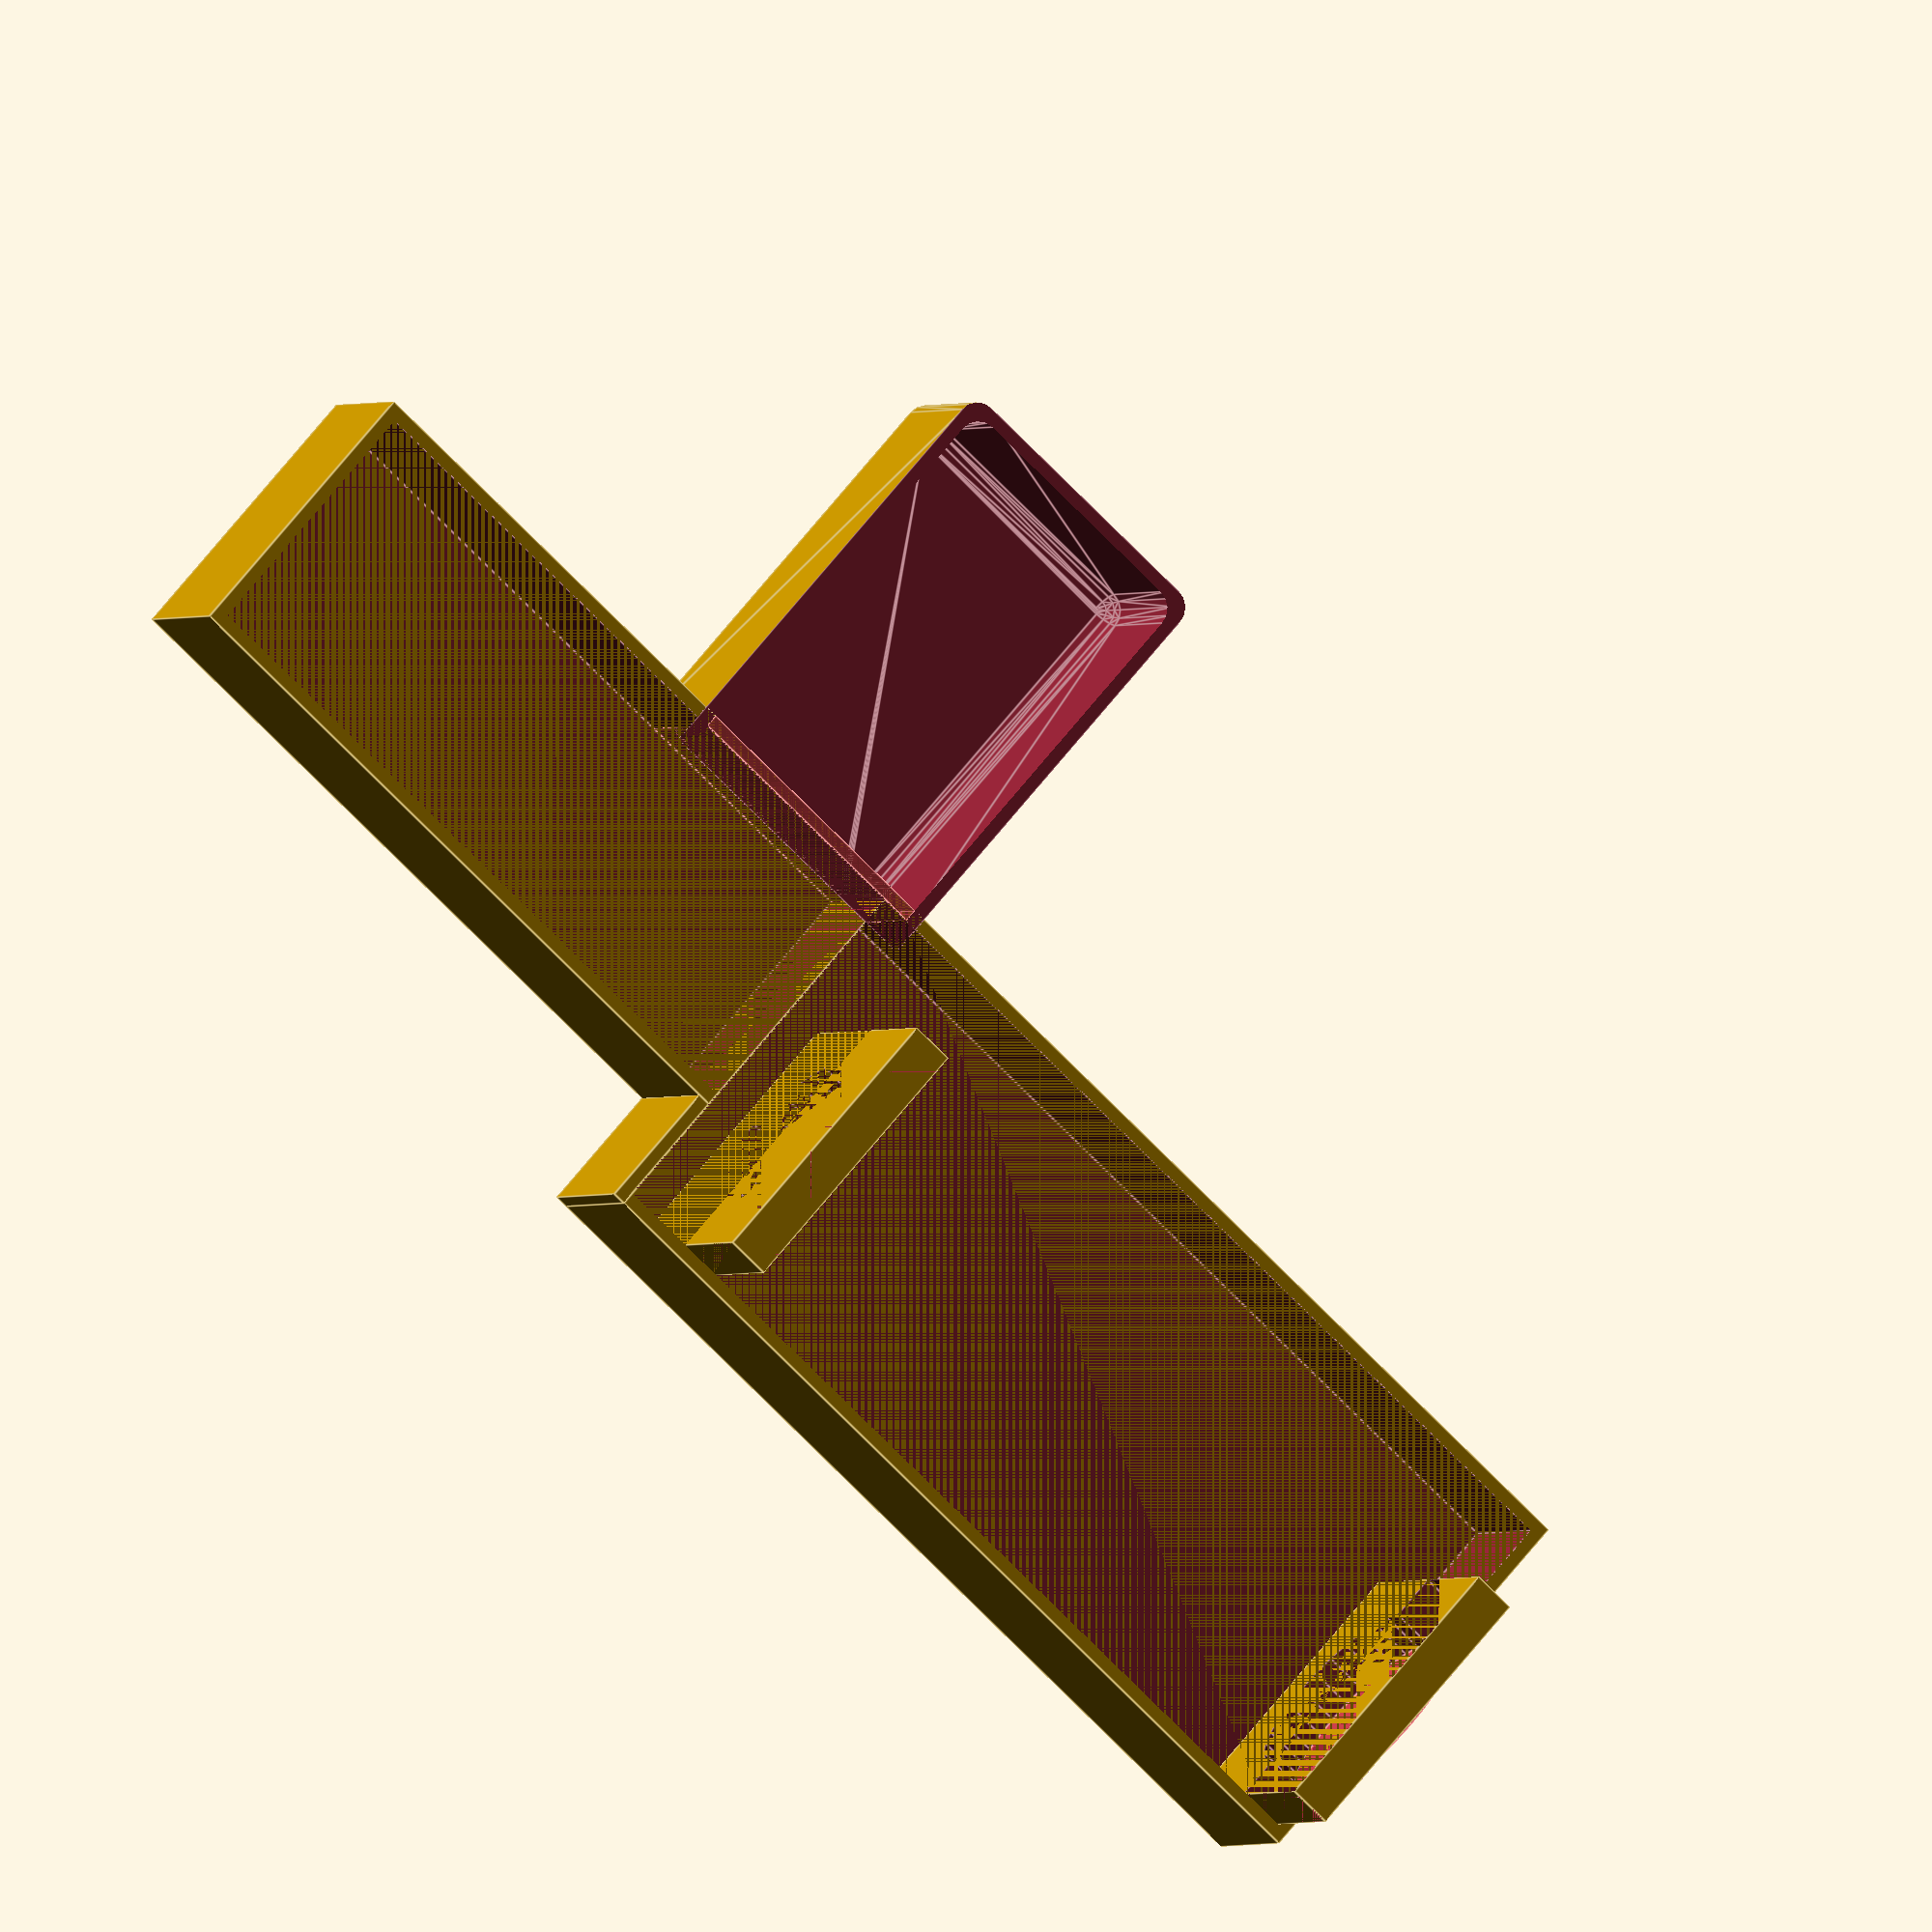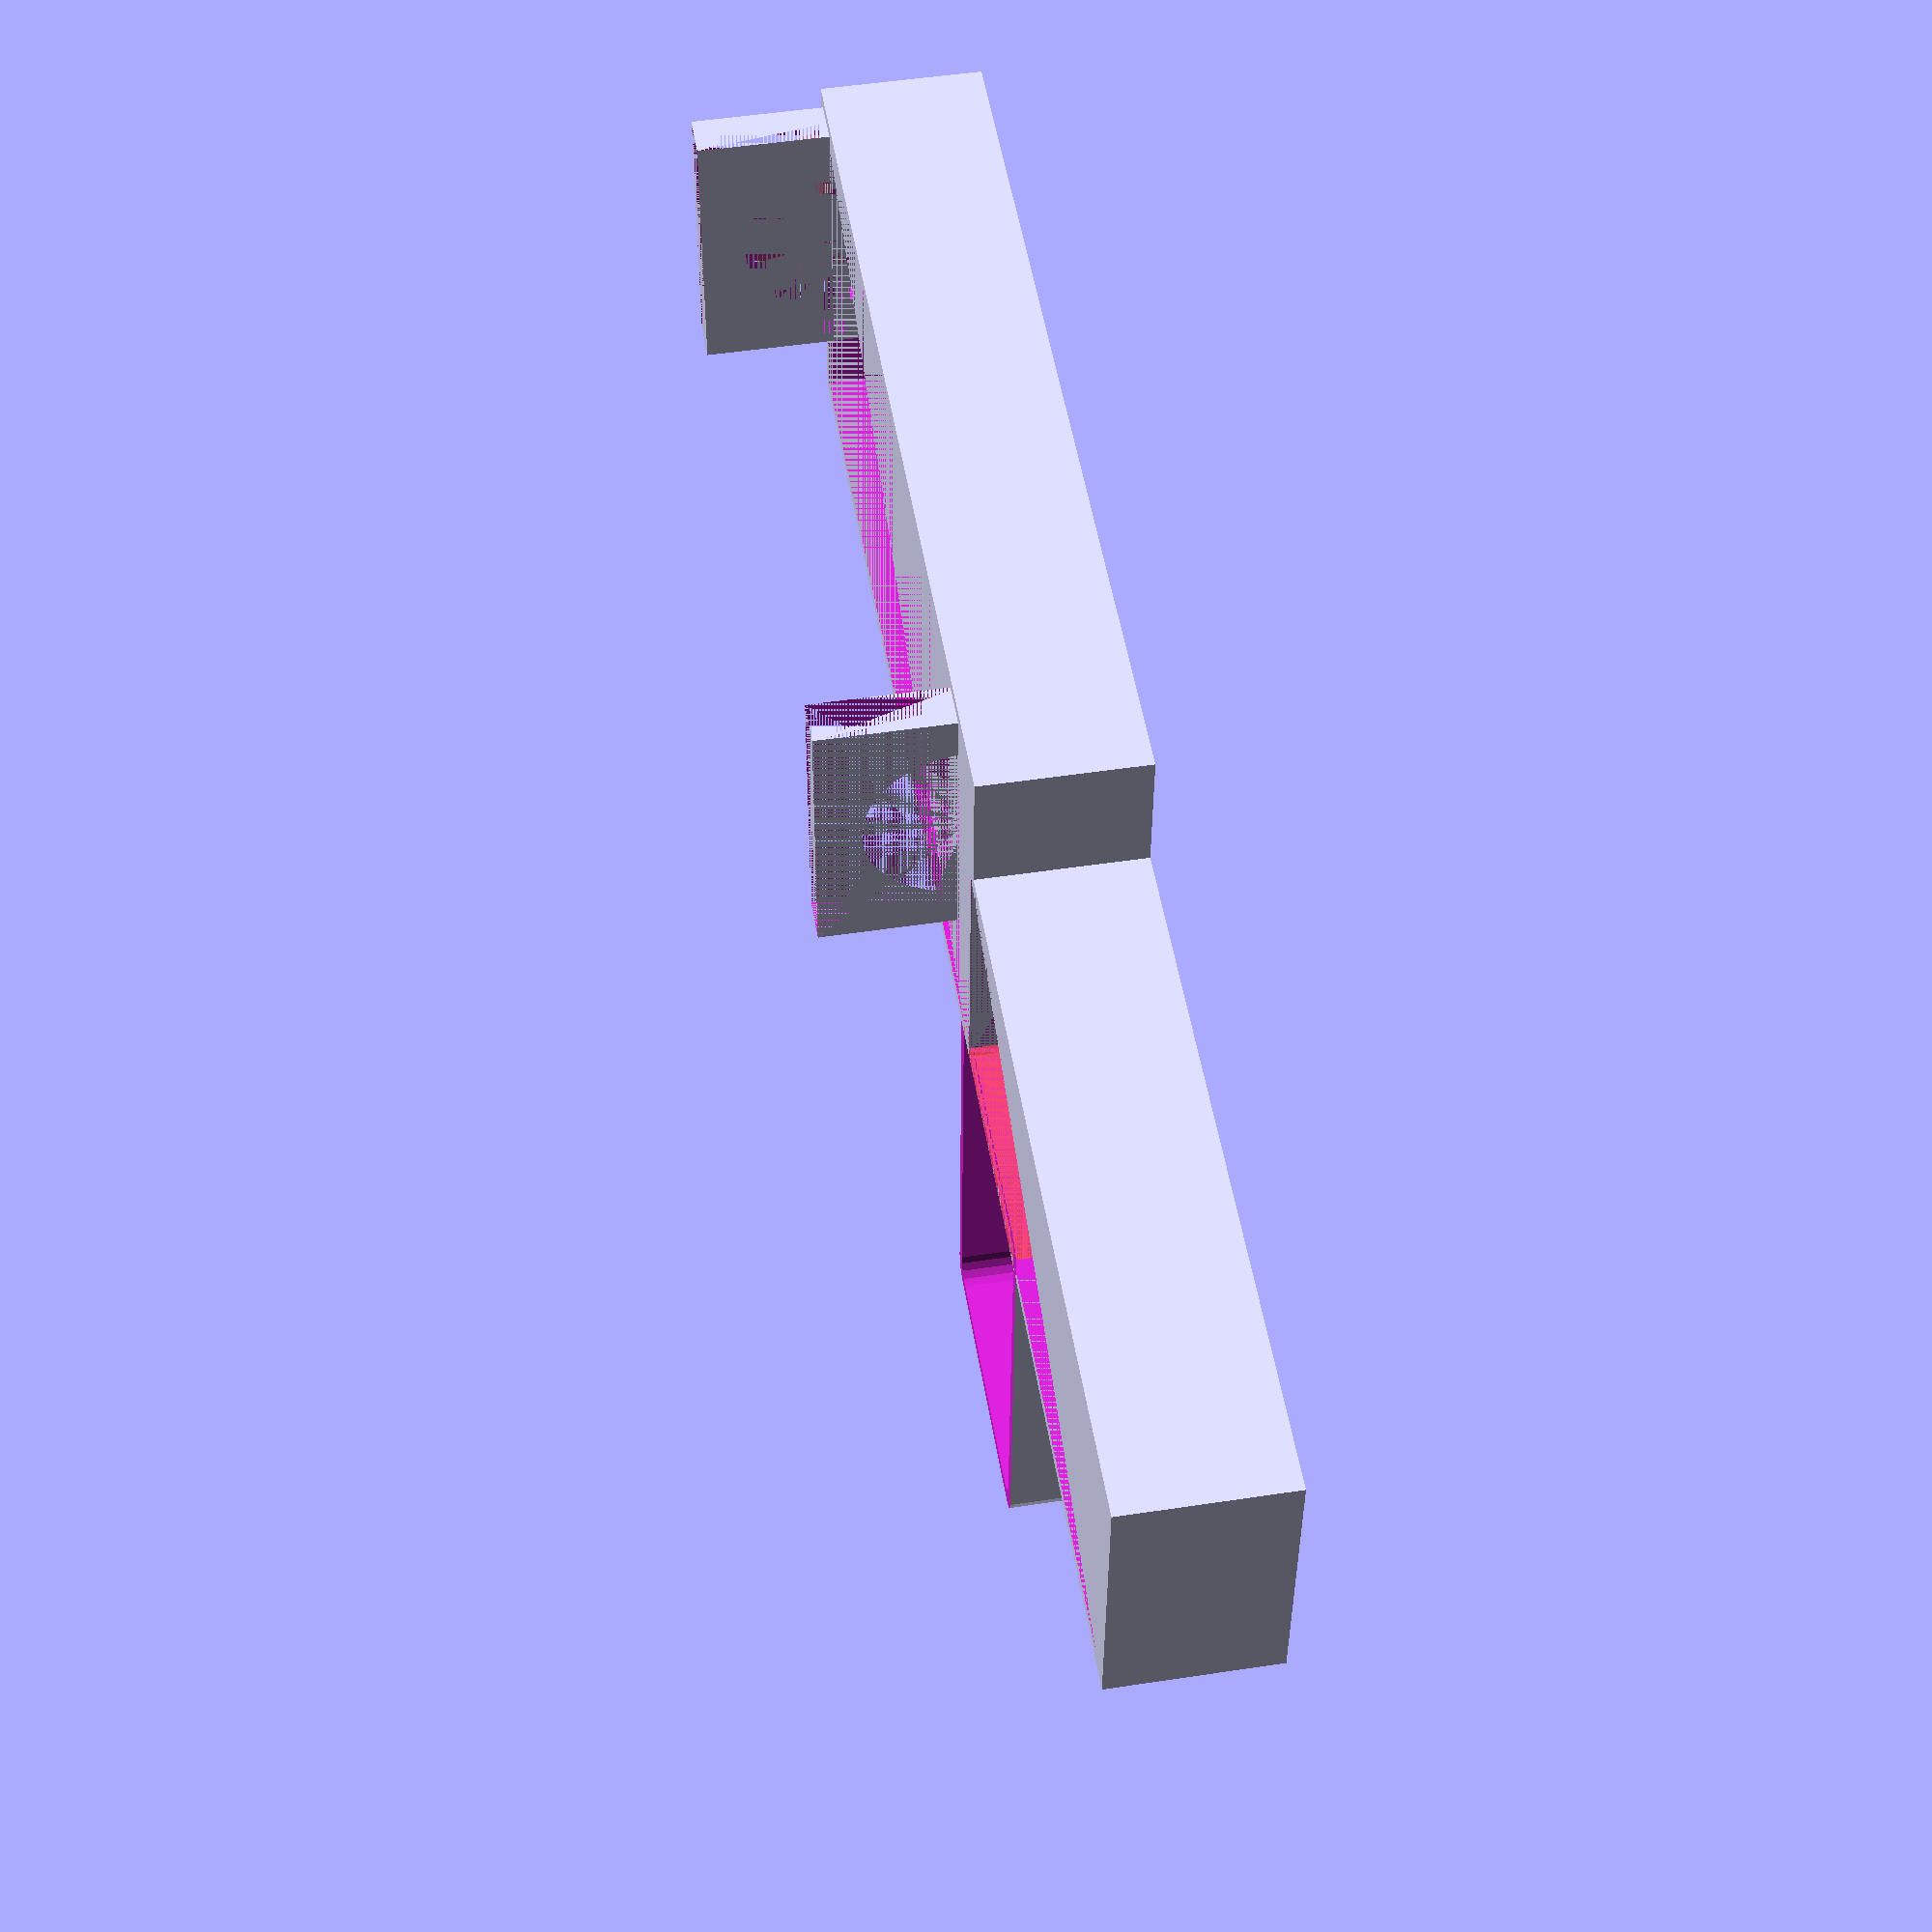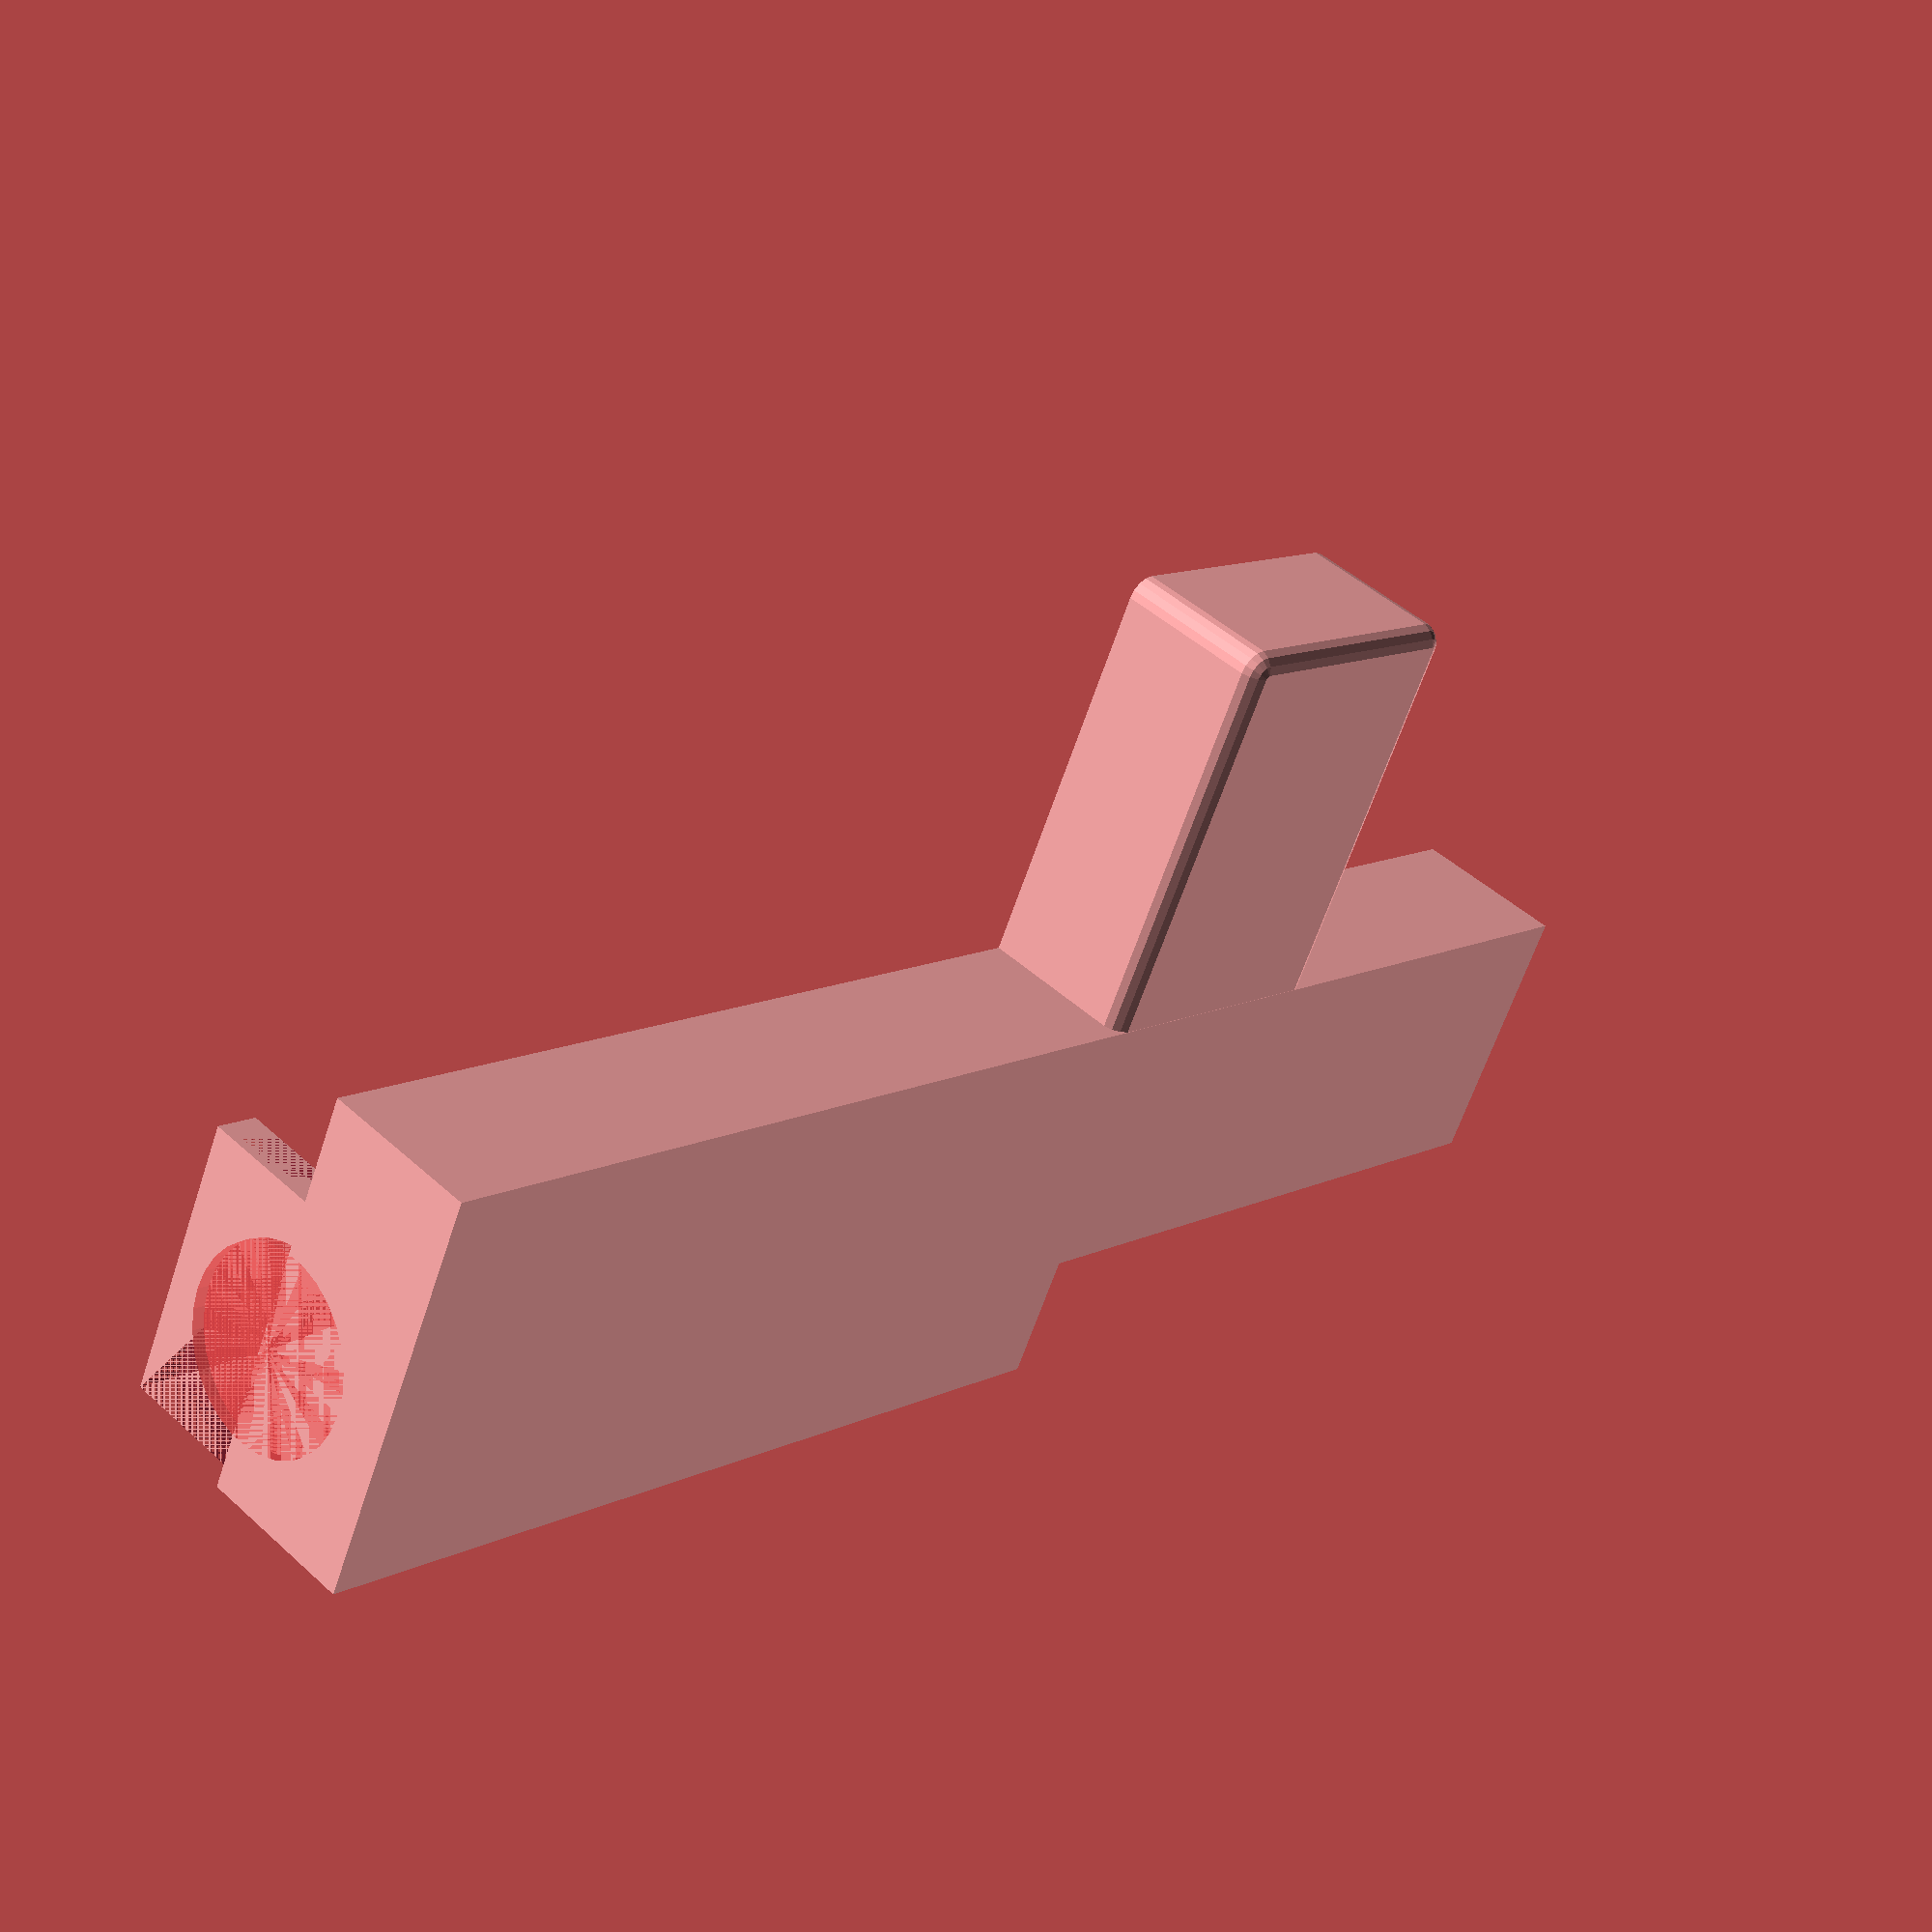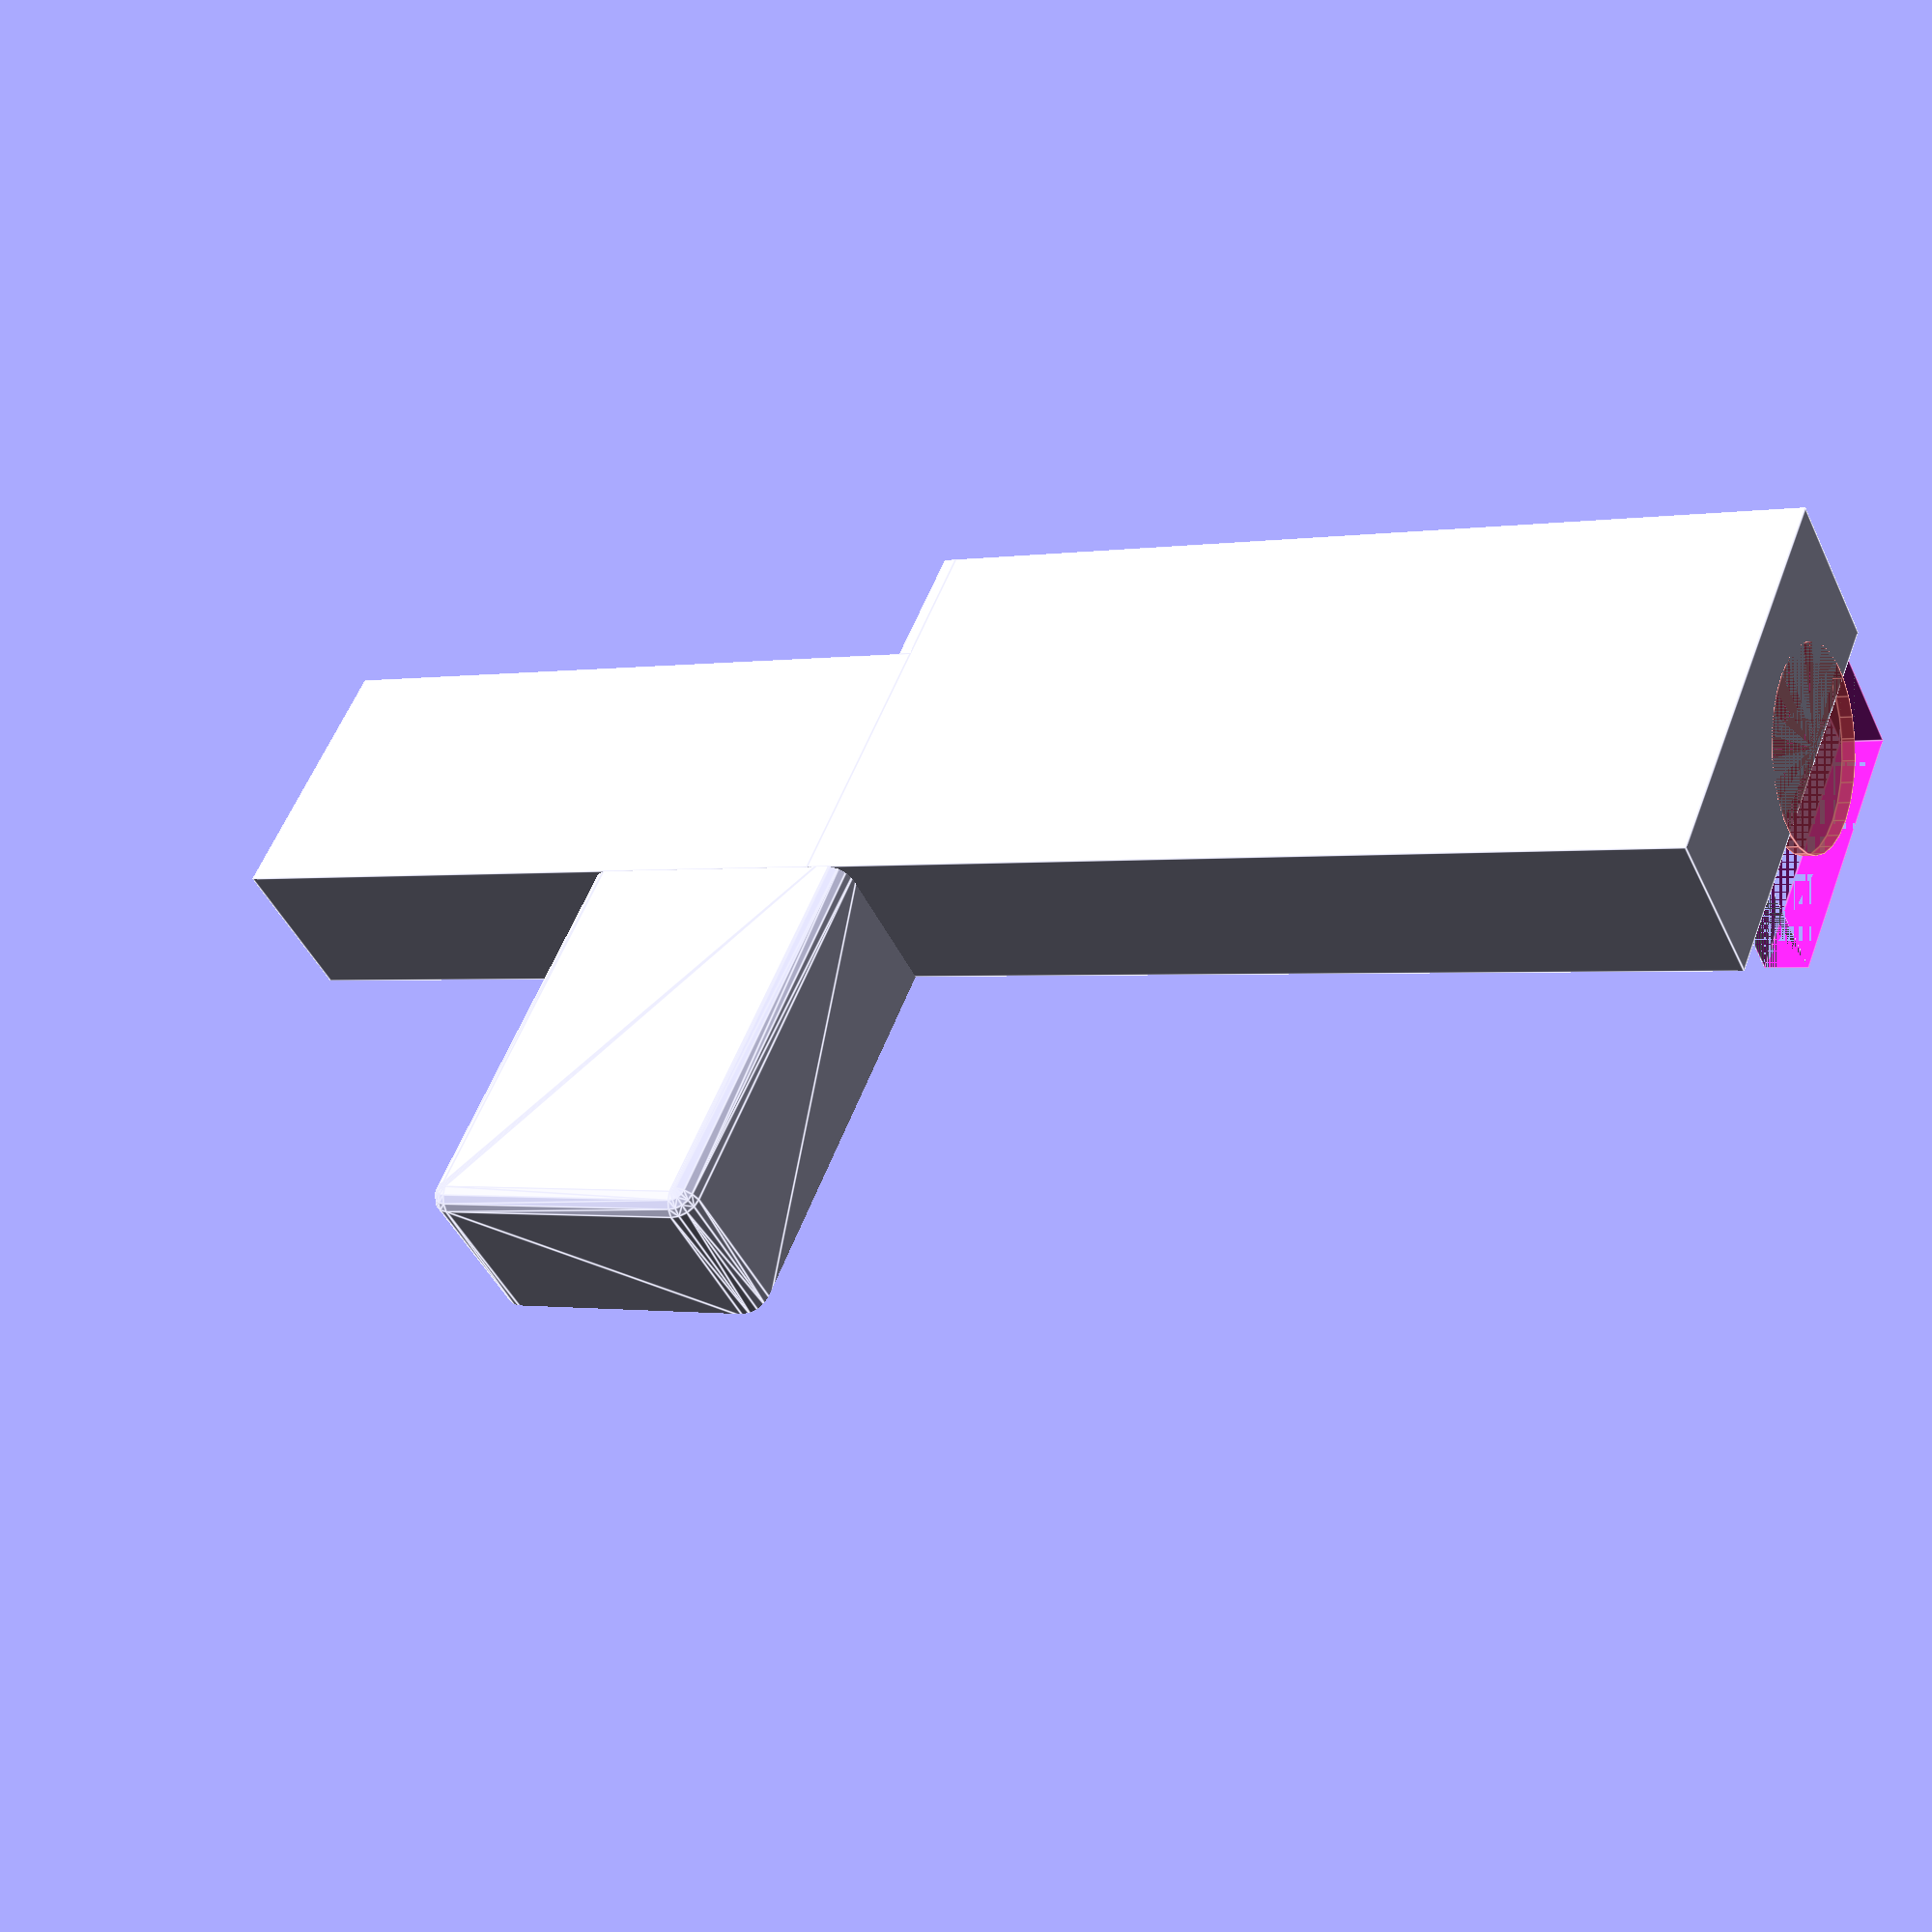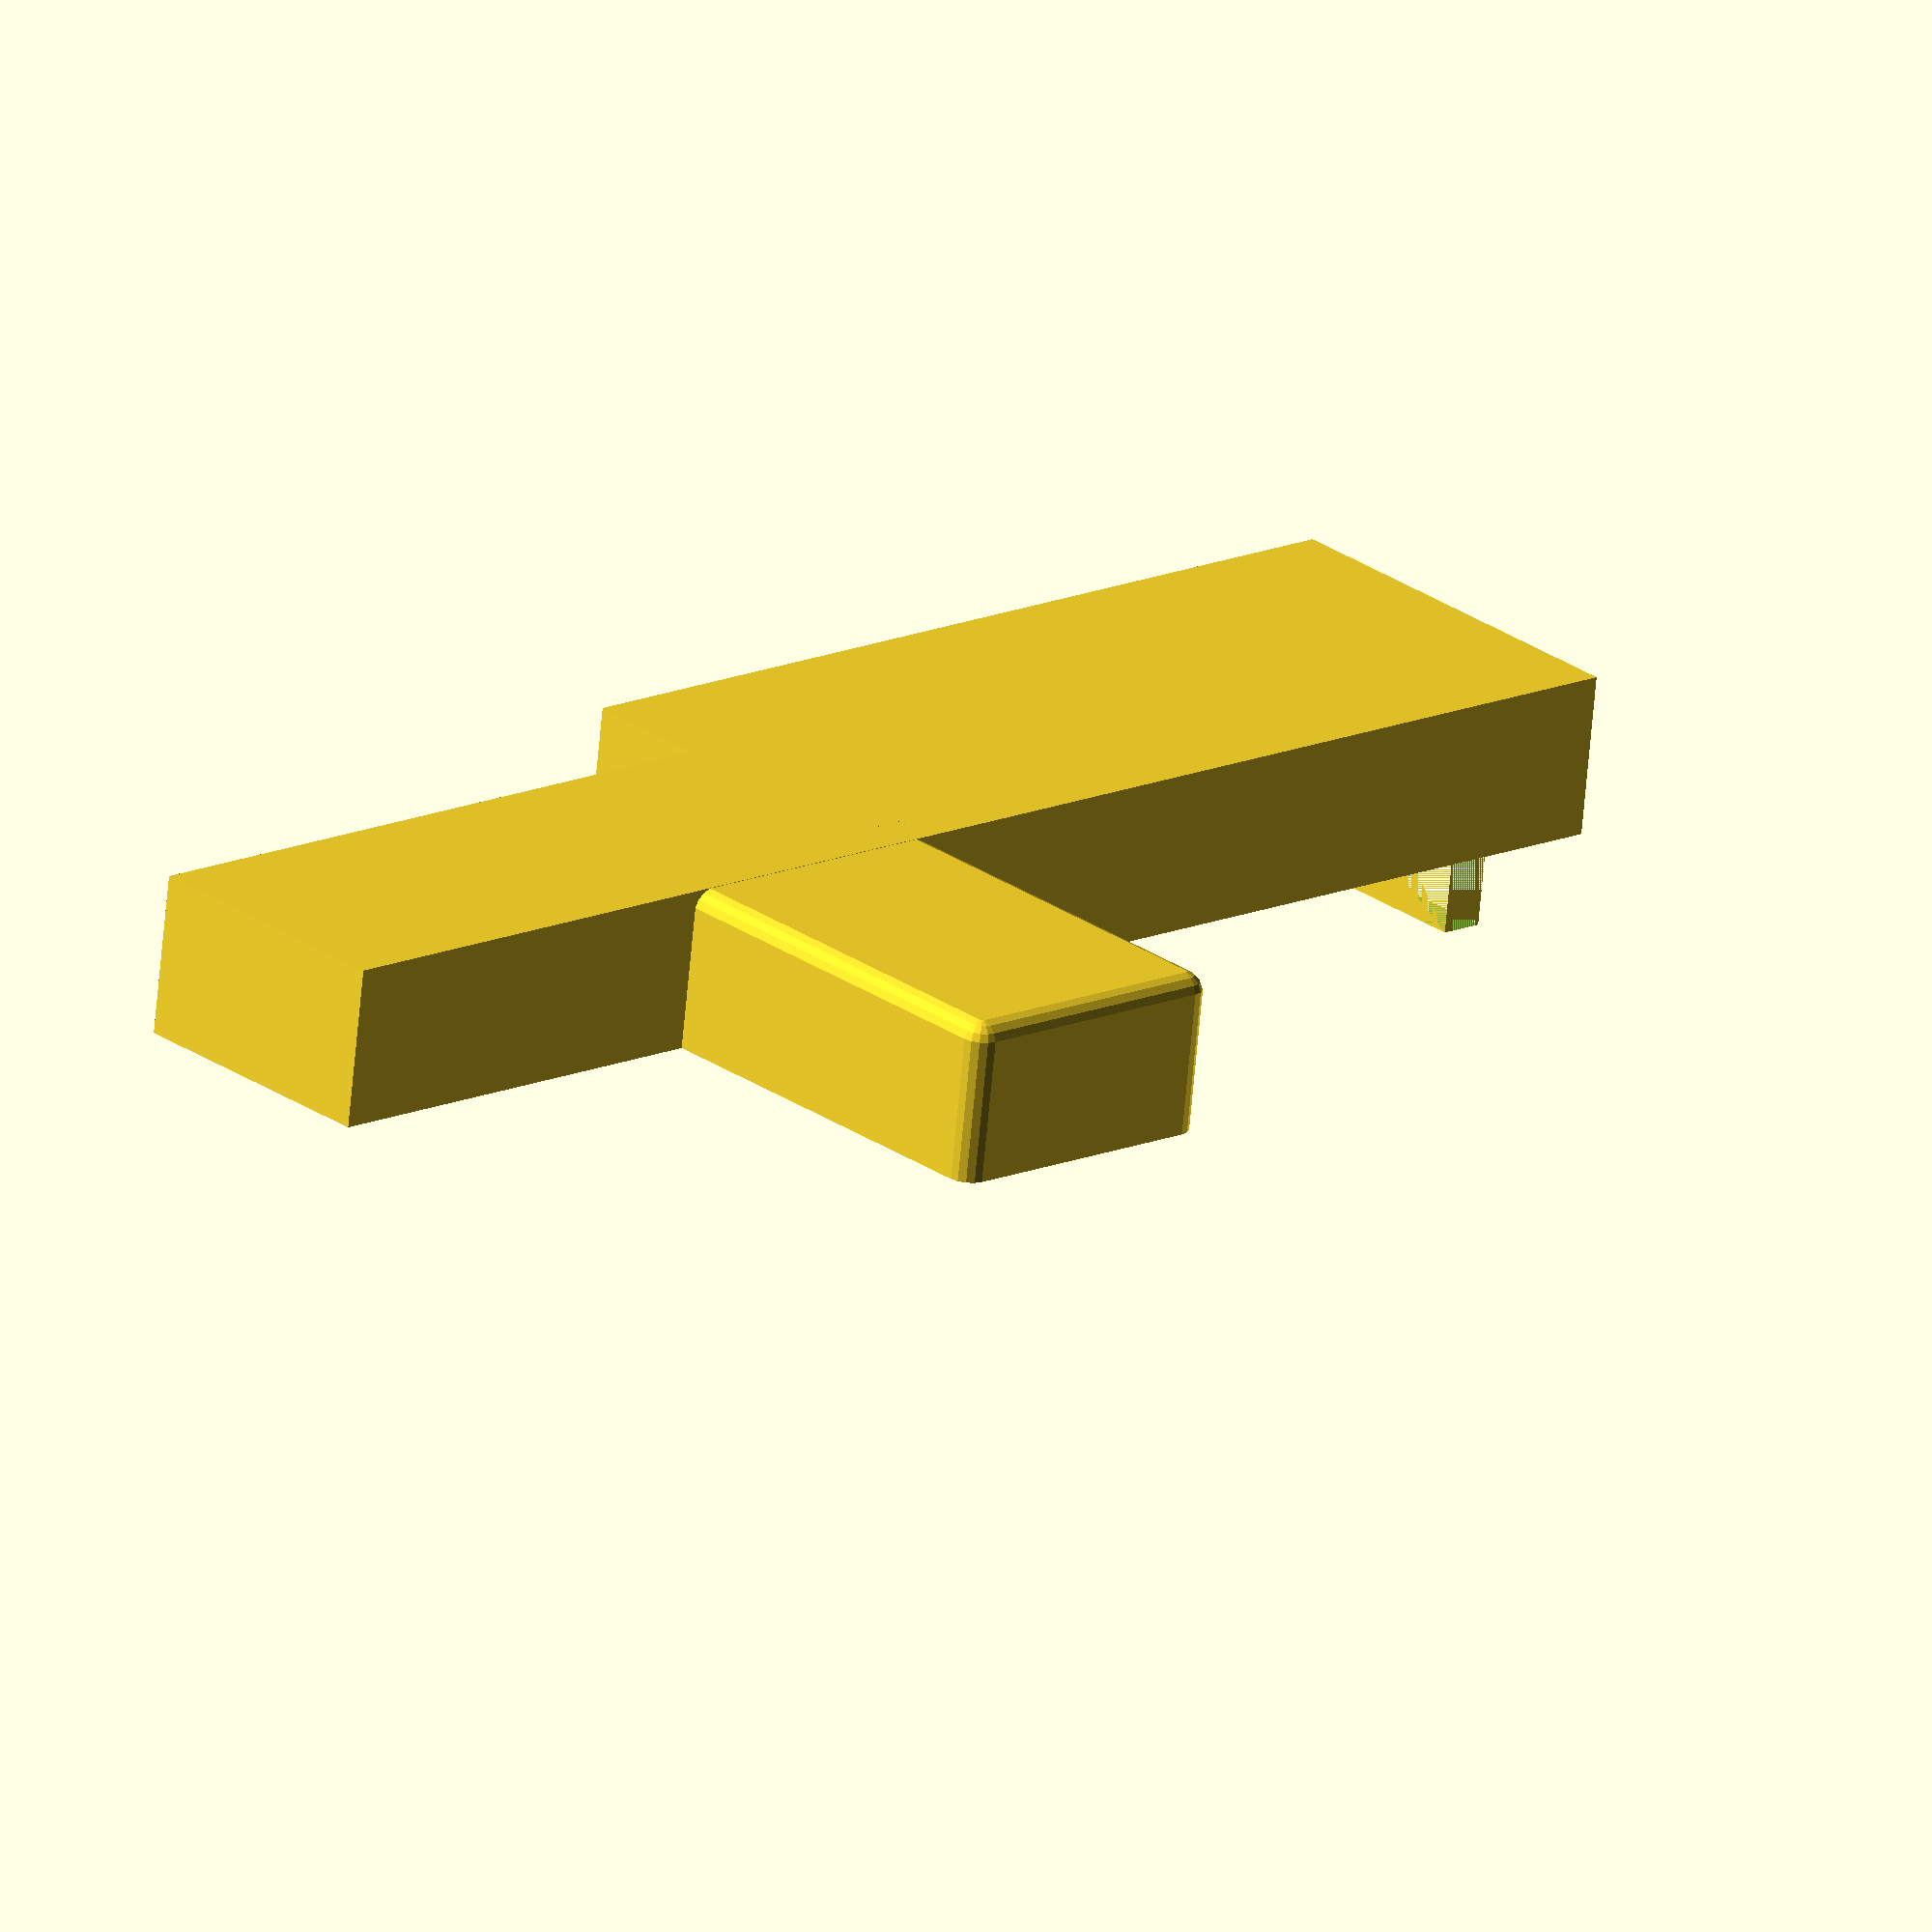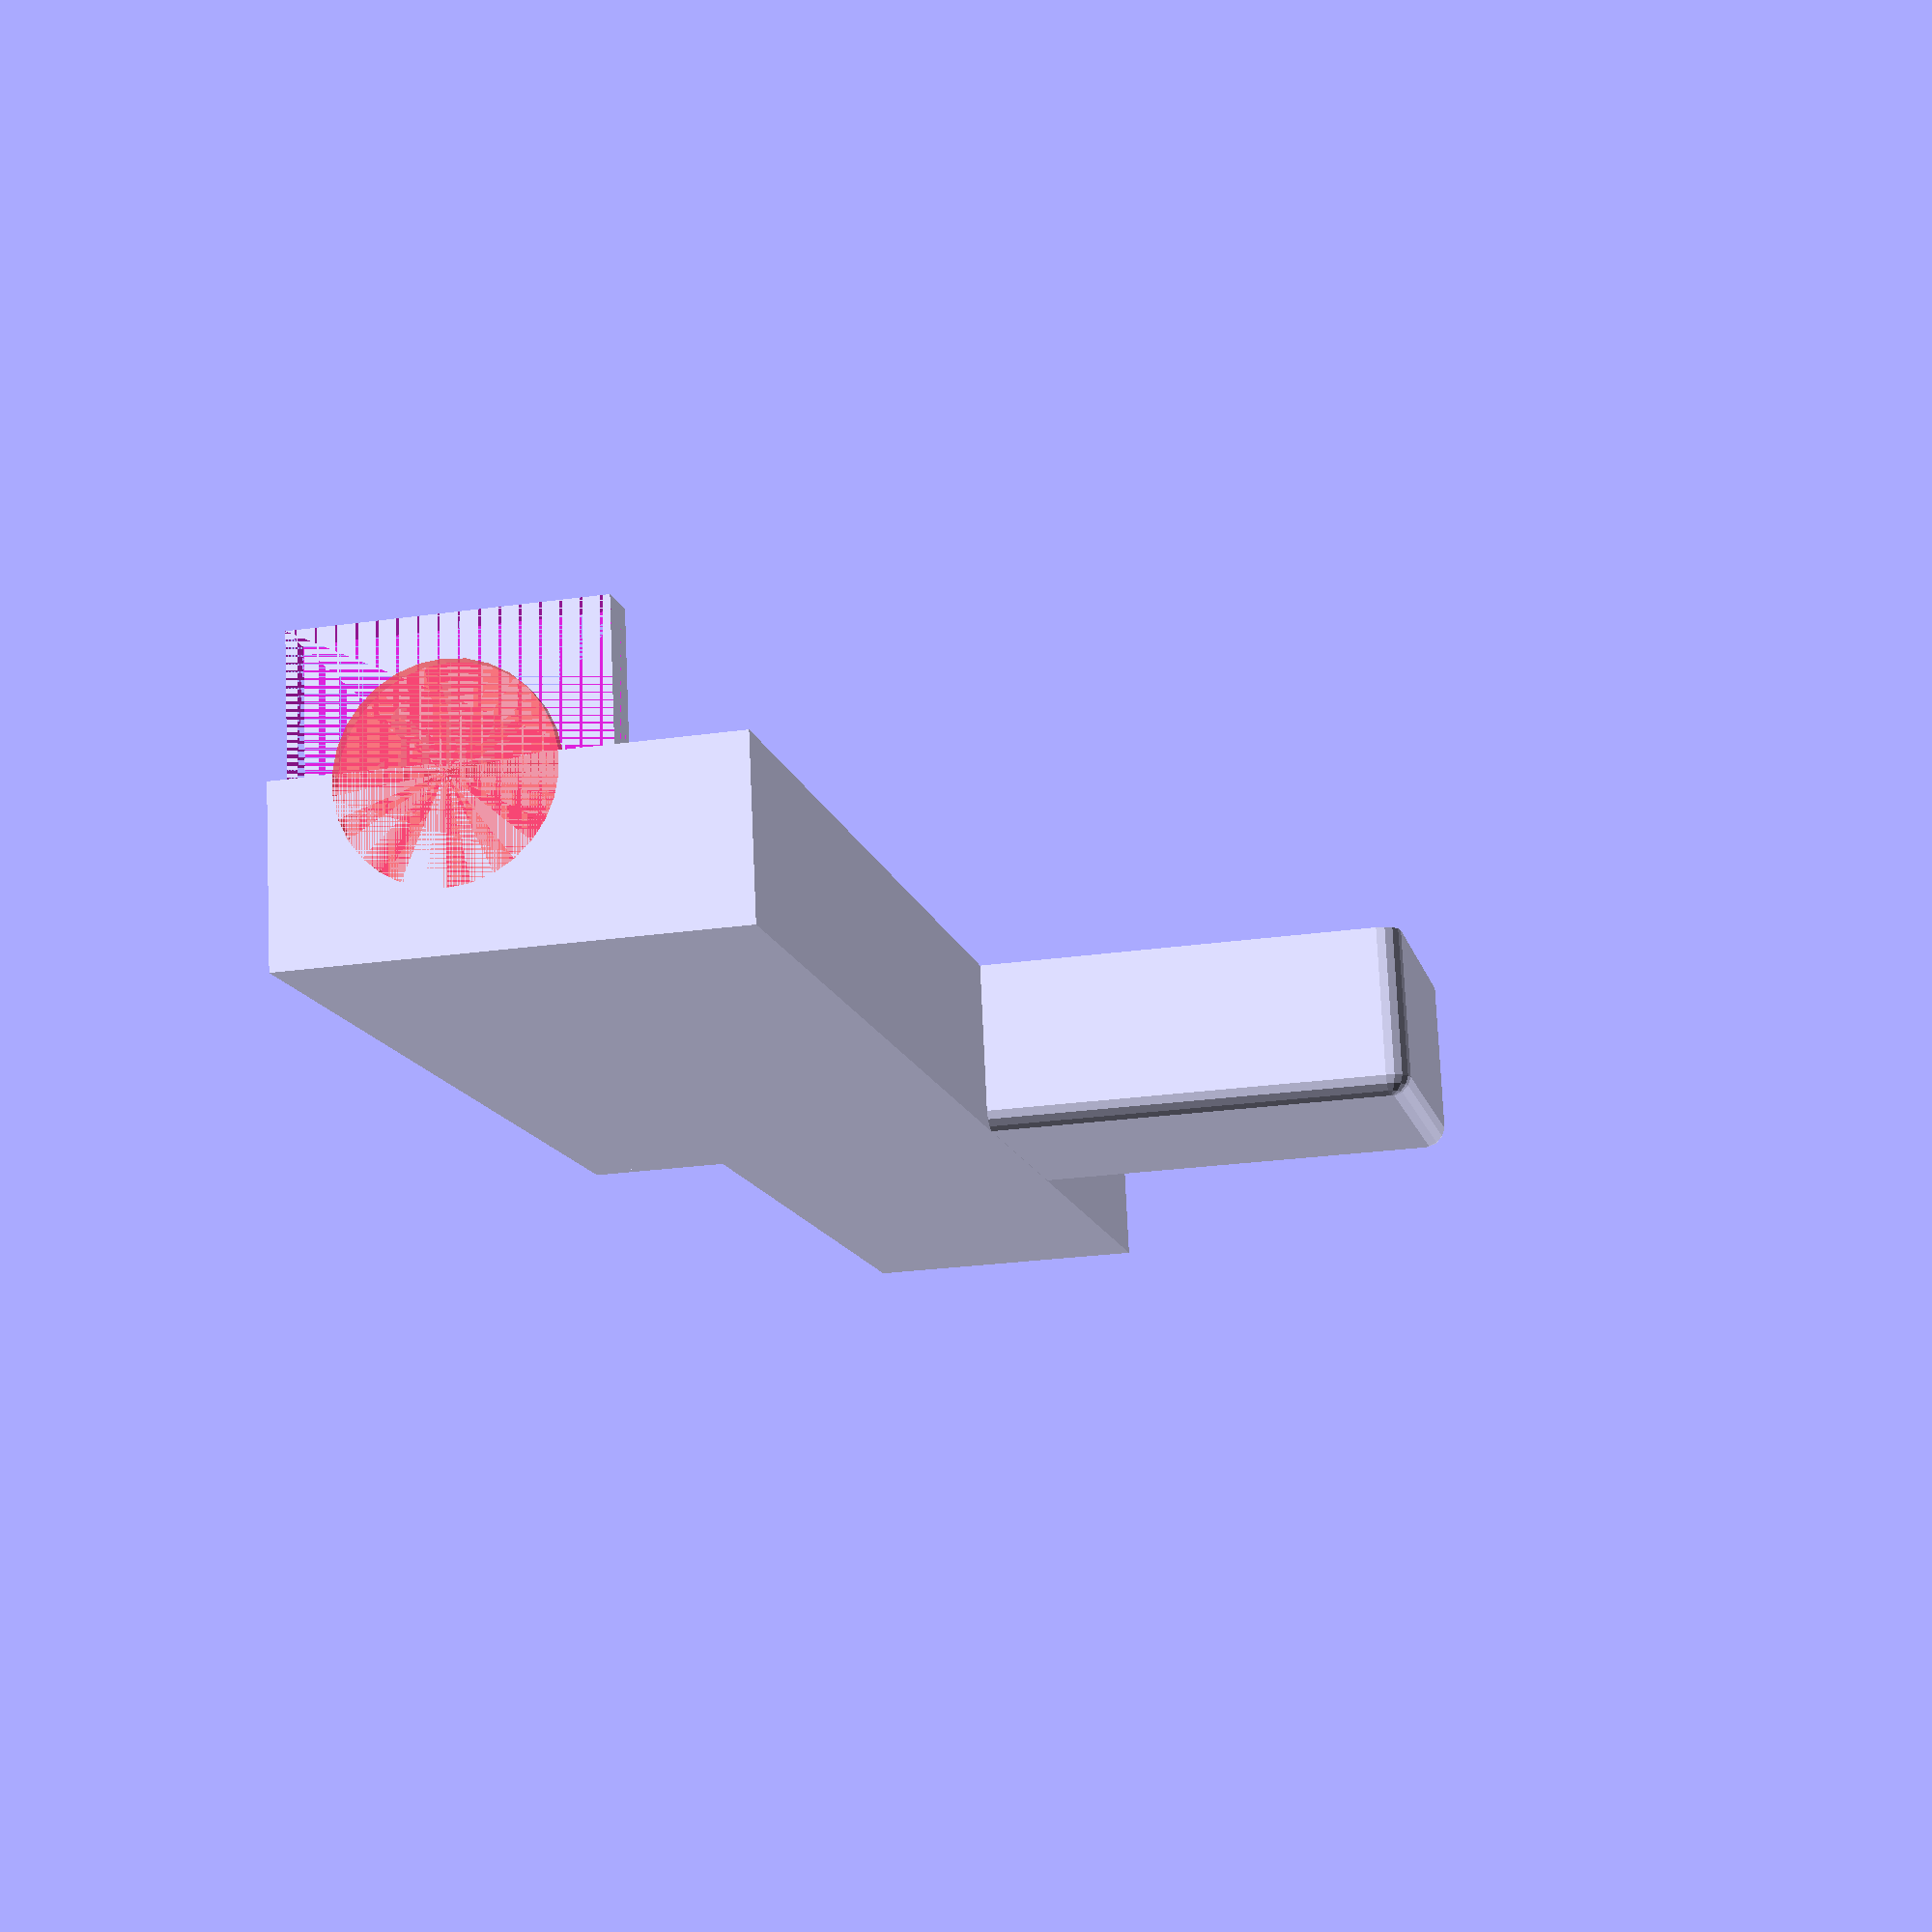
<openscad>
/**
* Tagger which can be printed.
* All dimensions are in millimeters
*/




// lens tube dims
lensTubeDiameter=45;
lensTubeLength=200;

// lens tube fixiations dims 
lensTubeFixWidth=10;
lensTubeFixFlesh=10;
lensTubeFixHeight=lensTubeDiameter + 2 * lensTubeFixFlesh;
lensTubeGap=1.5;

// pcb parameters
esp32Height=30;
displayWidth=10;
displayHeight=30;
displayThickness=10;




// gun parameters
gunWallThickness=3;
gunHeight=lensTubeFixHeight + esp32Height;
gunFrontLength = lensTubeLength + 10;
gunBackLength = 150 + displayThickness;
gunThickness = lensTubeDiameter + 30;
gunHalfThickness = gunThickness / 2;

// grip parameters
gripWidth=70;
gripHeight=100;
gripFrontOffset=200;
gripCornerRadius=5;


/**
* Fixiation for the lens tube
*/
module lensTubeFixiation() {
  difference() {
    cube(size=[lensTubeFixWidth, lensTubeFixHeight, lensTubeFixHeight], center=false);     
    translate([0, lensTubeFixHeight / 2, lensTubeFixHeight / 2]) {
      rotate([0, 90, 0]) {
        cylinder(d=lensTubeDiameter, h=lensTubeFixWidth, center=false);    
      }  
    }

    // cut of the top
    offset = lensTubeFixHeight / 2 - lensTubeGap / 2;
    translate([0, 0, offset]) {
      cube(size=[lensTubeFixWidth, lensTubeFixHeight, lensTubeFixHeight / 2 + lensTubeGap / 2], center=false);
    }
  }
}

module gunBodyFront() {
  difference() {    
    cube(size=[gunFrontLength, gunHeight, gunHalfThickness], center=false);
    translate([gunWallThickness, gunWallThickness, gunWallThickness]) {
      cube(size=[gunFrontLength -  gunWallThickness, gunHeight - gunWallThickness * 2,gunHalfThickness - gunWallThickness ], center=false);
    }
  }
}

module gunBodyBack() {
  gunBackHeight =  gunHeight - displayHeight;
  union() {
    difference() {
      cube(size=[gunBackLength, gunBackHeight, gunHalfThickness], center=false);
      translate([0, gunWallThickness, gunWallThickness]) {
        cube(size=[gunBackLength - gunWallThickness, gunBackHeight - gunWallThickness * 2, gunHalfThickness - gunWallThickness], center=false);      
      }
    }
    
    // display part  
    translate([0, gunBackHeight, 0]) {
        cube(size=[gunWallThickness, displayHeight, gunHalfThickness], center=false);     
    }
    
  
  }
}

module gripBody() {
  translate([gripCornerRadius, gripCornerRadius, gripCornerRadius]) {  
    difference() {
      minkowski() {
        cube(size=[gripWidth - 2 * gripCornerRadius , gripHeight - gripCornerRadius, gunHalfThickness -  gripCornerRadius], center=false);
        sphere(r=gripCornerRadius);
      }

      translate([gunWallThickness, gunWallThickness, gunWallThickness]) {
        minkowski() {
          cube(size=[gripWidth - 2 * gripCornerRadius - 2 * gunWallThickness , gripHeight - gripCornerRadius - 2 * gunWallThickness , gunHalfThickness -  gripCornerRadius], center=false);
          sphere(r=gripCornerRadius);
        }
      }


      // cut off the top
      translate([-gripCornerRadius, - gripCornerRadius, gunHalfThickness - gripCornerRadius]) {
        cube(size=[gripWidth, gripHeight + gripCornerRadius, gripCornerRadius], center=false);
      }

      // cut of the cap
      translate([-gripCornerRadius, gripHeight - gripCornerRadius * 2, -gripCornerRadius]) {
        cube(size=[gripWidth,  gripCornerRadius * 2, gunHalfThickness], center=false);
      }     
    }
  }
}

module gunBody() {
  union() {
    difference() {
      gunBodyFront();
      tubeHoleOffset = gunHeight - lensTubeDiameter / 2 - lensTubeFixFlesh -gunWallThickness;
      //echo(str("Variable = ", gunHeight - lensTubeDiameter / 2 - lensTubeFixFlesh -gunWallThickness));
      translate([0,tubeHoleOffset, lensTubeDiameter / 2 + lensTubeFixFlesh + gunWallThickness]) {
        rotate([0, 90, 0]) {
          #cylinder(d=lensTubeDiameter, h=gunWallThickness, center=false);
        }  
      }
      
    }

    translate([gunWallThickness, gunHeight - lensTubeFixHeight - gunWallThickness, gunWallThickness ]) {
      lensTubeFixiation();  
      translate([lensTubeLength - 2 * lensTubeFixWidth, 0, 0]) {
        lensTubeFixiation();   
      }
    }

    

    translate([gunFrontLength, 0, 0]) {
      gunBodyBack();   
    }
  }
}


difference() {
  gunBody();
  translate([gripFrontOffset + gunWallThickness, 0, gunWallThickness]) {
    #cube(size=[gripWidth - 2 * gunWallThickness, gunWallThickness, gunHalfThickness - gunWallThickness], center=false);
  }
}

translate([gripFrontOffset, -gripHeight + gripCornerRadius, 0]) {
  gripBody();    
}









//lensTubeFixiation();
</openscad>
<views>
elev=1.2 azim=222.3 roll=339.8 proj=o view=edges
elev=130.1 azim=182.0 roll=99.5 proj=p view=wireframe
elev=313.8 azim=154.1 roll=136.0 proj=p view=solid
elev=225.5 azim=157.8 roll=335.7 proj=p view=edges
elev=69.0 azim=41.9 roll=174.8 proj=o view=wireframe
elev=103.6 azim=282.6 roll=2.6 proj=p view=solid
</views>
